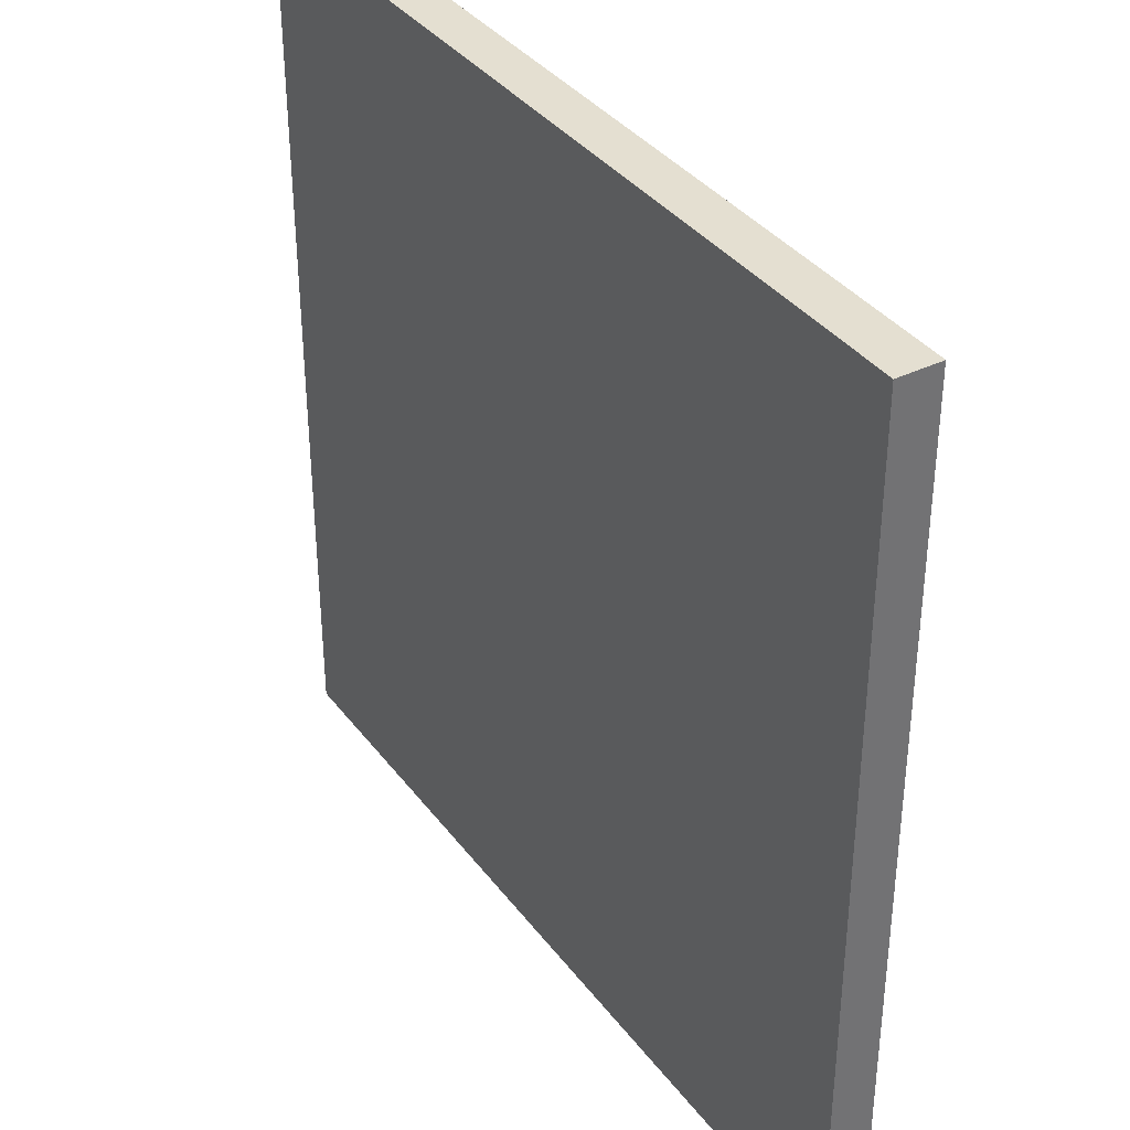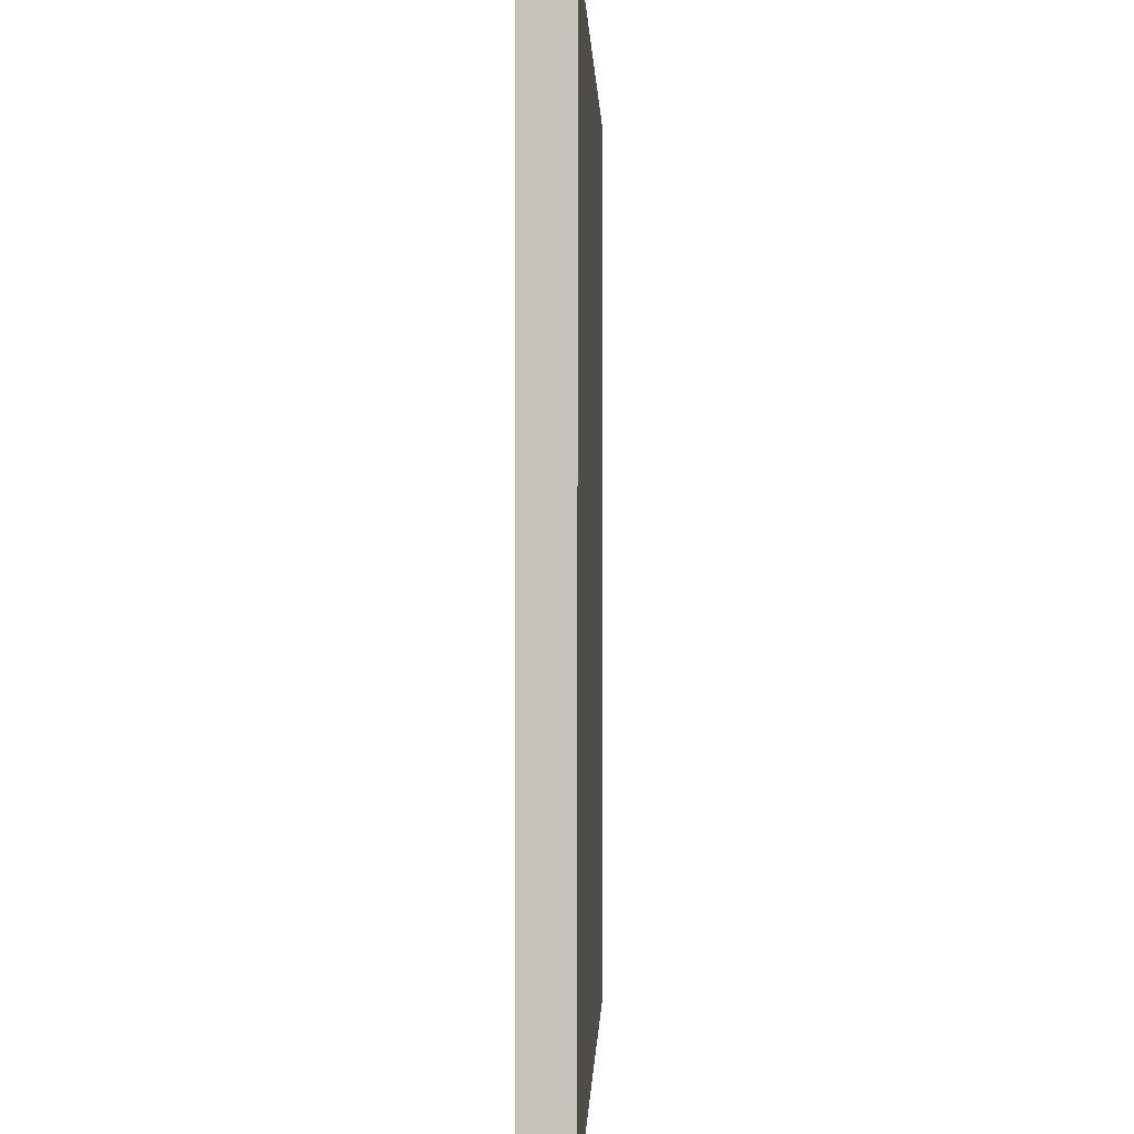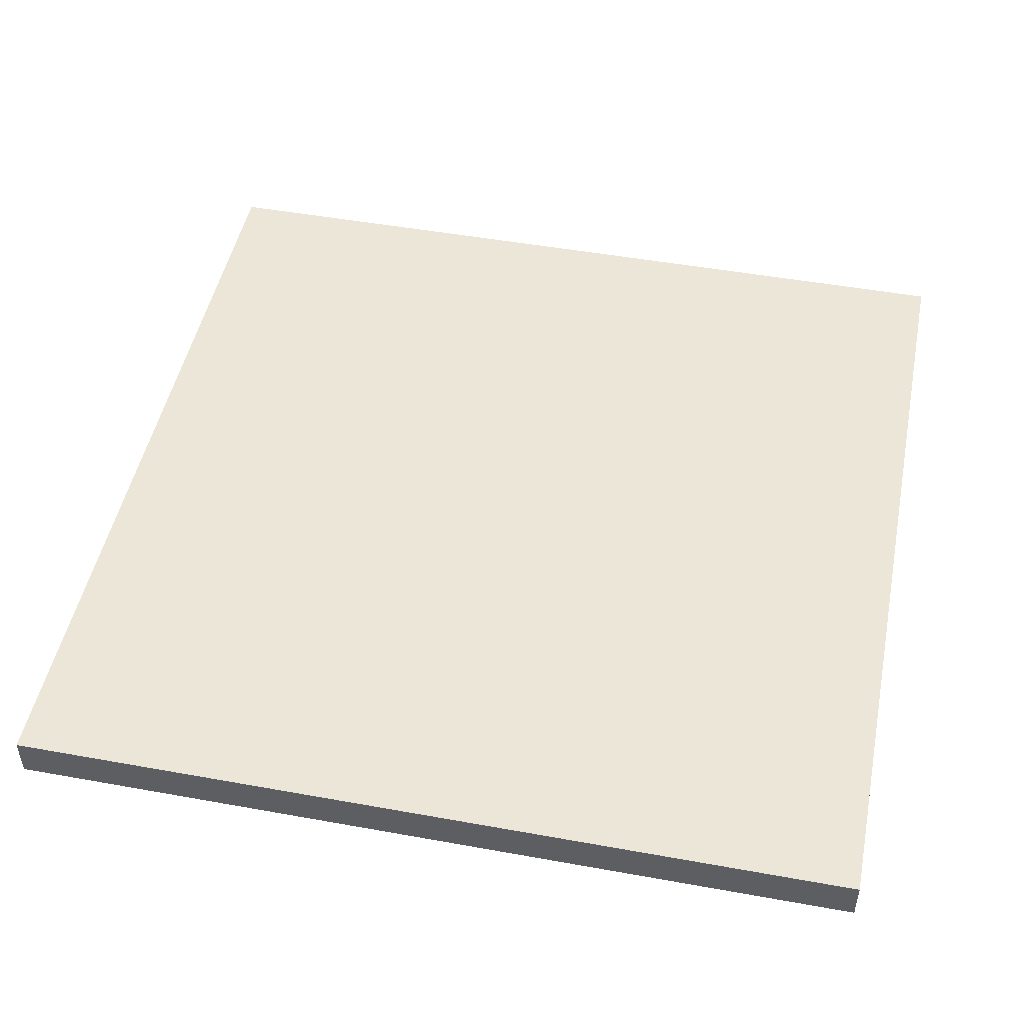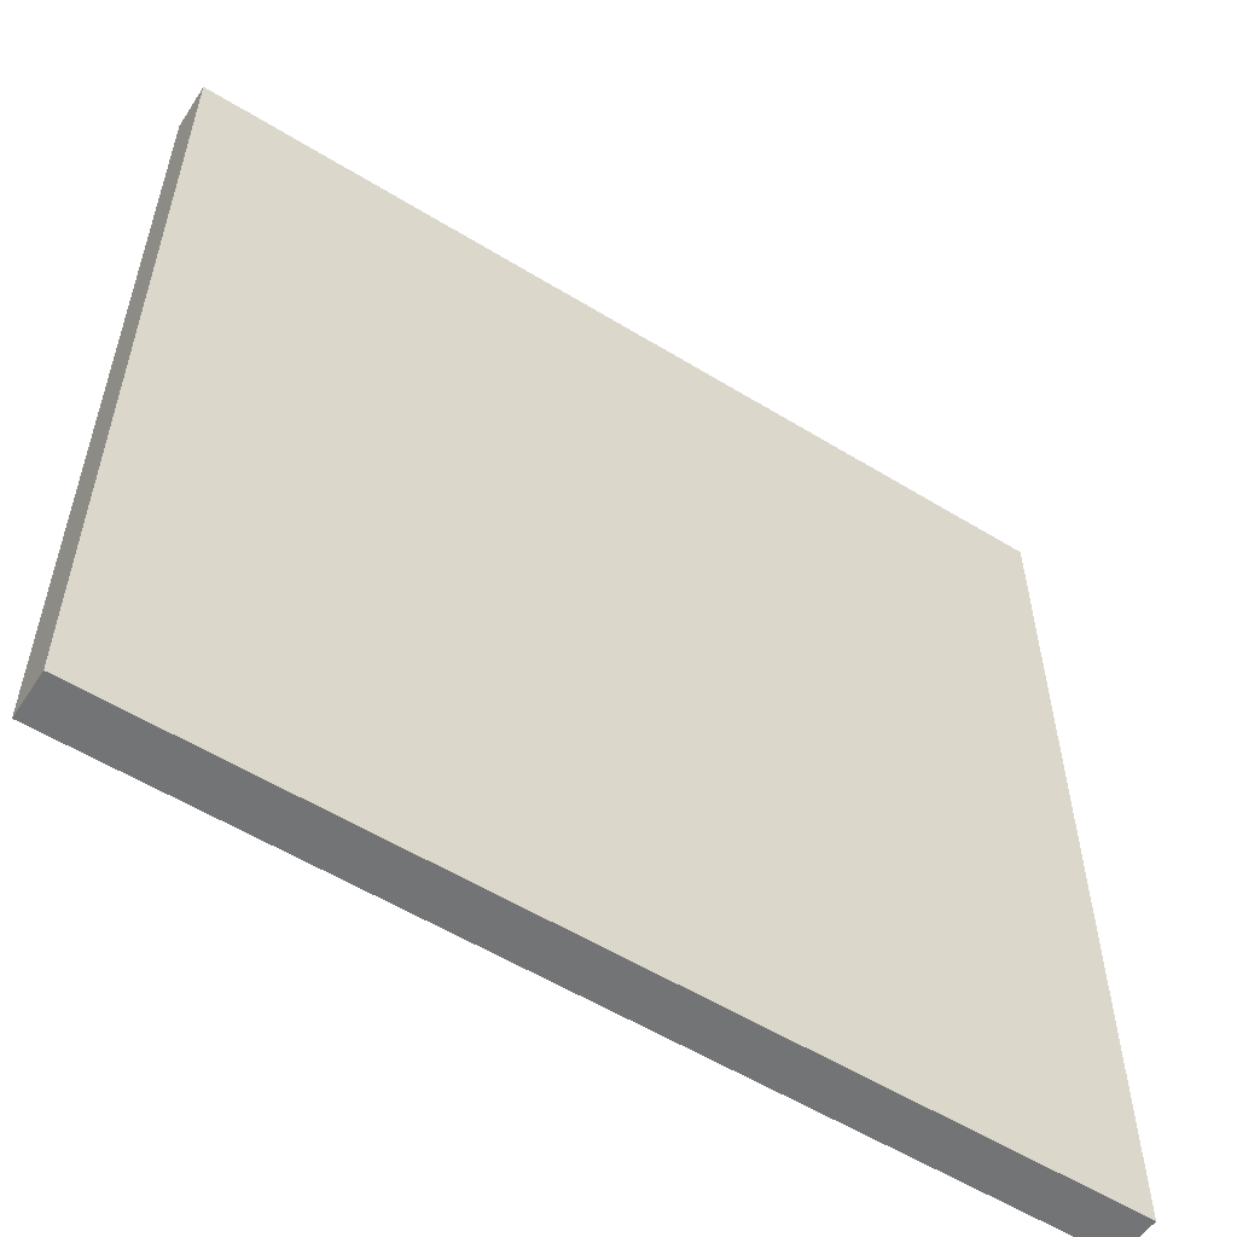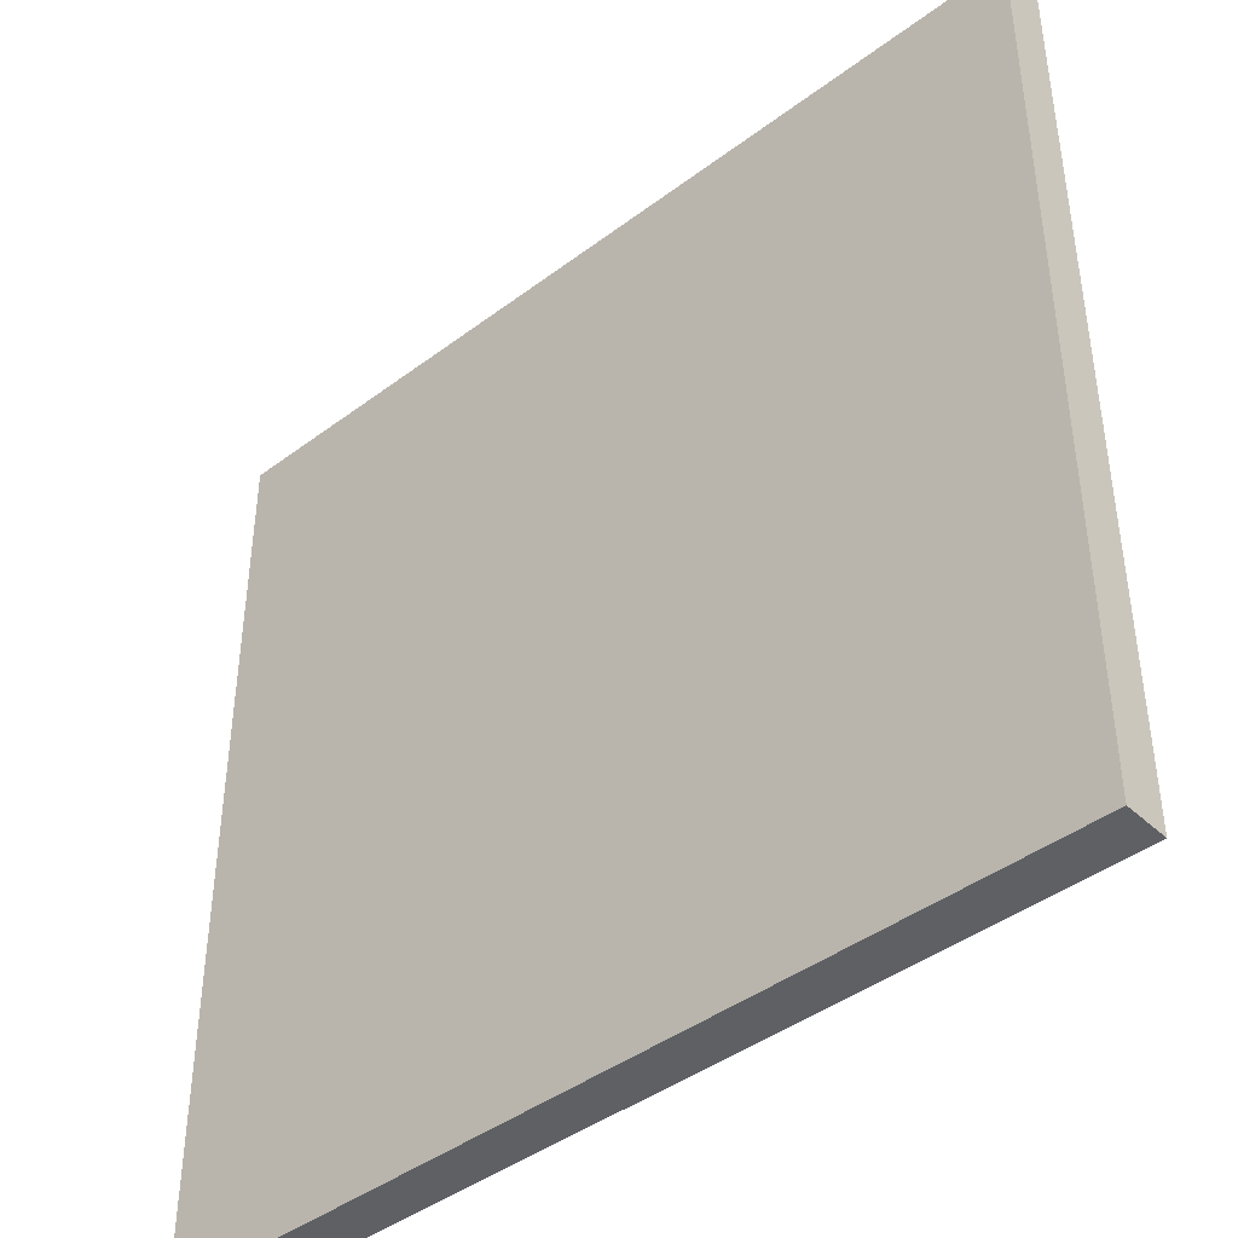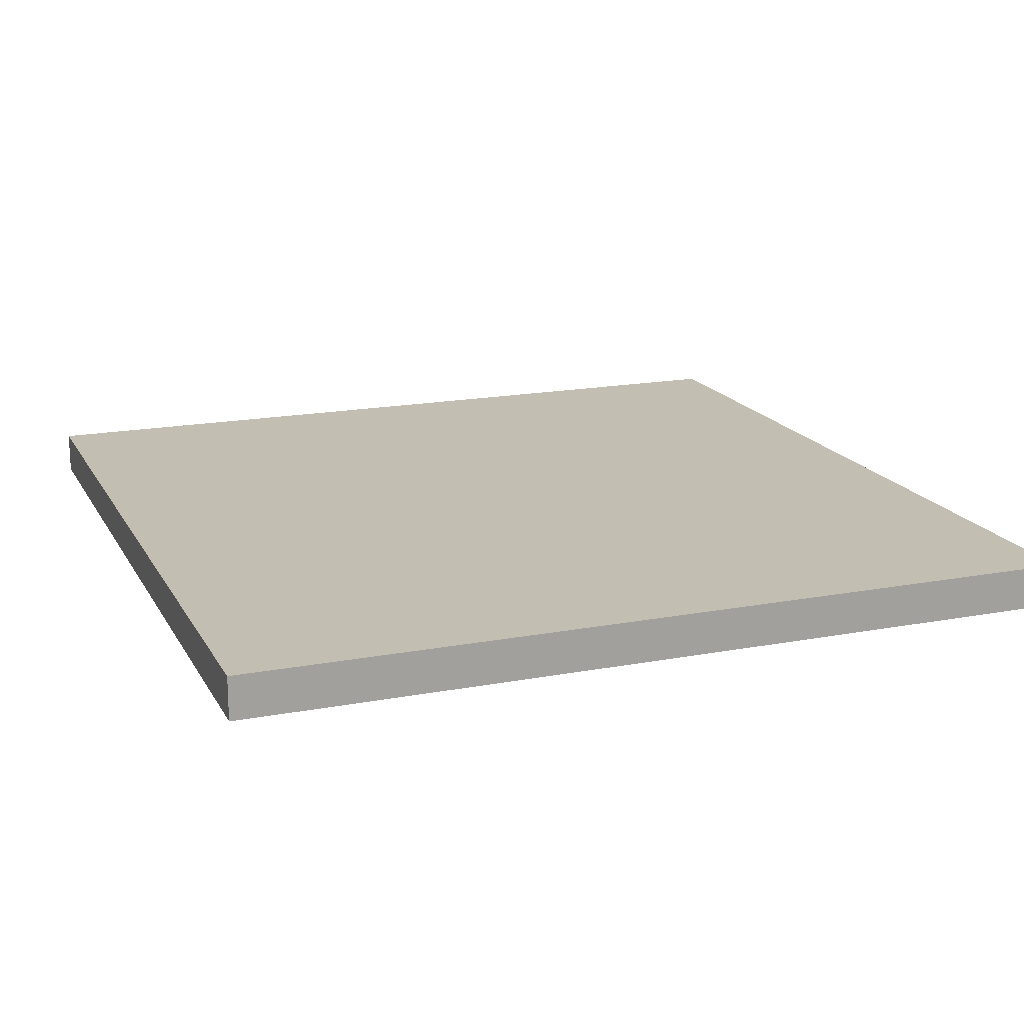
<metadata>
{"format":"obj","ext":"obj","renderer":"f3d","projection":"perspective","resolution":1024,"background":"white","views":[{"elev":36.8,"azim":-122.3,"up":"+Z"},{"elev":0.4,"azim":-88.1,"up":"+Z"},{"elev":48.6,"azim":-168.6,"up":"+Y"},{"elev":-56.1,"azim":-32.8,"up":"+Z"},{"elev":-42.5,"azim":-138.1,"up":"+Z"},{"elev":17.3,"azim":-110.7,"up":"+Y"}]}
</metadata>
<code>
g WoodFloor
v -30 0 30
v -30 0 -30
v -30 1 30
v -30 1 29
v -30 2 30
v -30 2 29
v -30 2 -30
v -30 3 30
v -30 3 -30
v 30 0 30
v 30 0 -30
v 30 1 29
v 30 1 -29
v 30 2 30
v 30 2 29
v 30 2 -29
v 30 2 -30
v 30 3 30
v 30 3 -30
v -30 0 30
v -30 1 30
v -30 2 30
v -30 3 30
v 29 1 30
v 29 2 30
v 30 0 30
v 30 2 30
v 30 3 30
v -30 0 -30
v -30 2 -30
v -30 3 -30
v 18 0 -30
v 18 2 -30
v 20 0 -30
v 20 2 -30
v 30 0 -30
v 30 2 -30
v 30 3 -30
v -30 0 30
v 30 0 30
v 18 0 -20
v 20 0 -20
v -30 0 -30
v 18 0 -30
v 20 0 -30
v 30 0 -30
v -30 3 30
v 30 3 30
v -12 3 26
v -7 3 26
v -23 3 23
v -22 3 23
v -12 3 23
v -7 3 23
v -23 3 20
v -22 3 20
v 9 3 20
v 13 3 20
v 9 3 19
v 13 3 19
v 23 3 18
v 25 3 18
v 23 3 15
v 25 3 15
v -27 3 14
v -25 3 14
v -27 3 12
v -25 3 12
v -13 3 12
v -10 3 12
v -13 3 10
v -10 3 10
v 8 3 9
v 13 3 9
v 8 3 7
v 13 3 7
v 15 3 -0
v 19 3 -0
v 15 3 -2
v 19 3 -2
v -26 3 -3
v -24 3 -3
v -26 3 -4
v -24 3 -4
v -1 3 -5
v 1 3 -5
v 26 3 -5
v 29 3 -5
v -1 3 -6
v 1 3 -6
v -26 3 -8
v -24 3 -8
v 26 3 -8
v 29 3 -8
v -11 3 -10
v -10 3 -10
v -11 3 -11
v -10 3 -11
v -22 3 -14
v -21 3 -14
v 17 3 -14
v 19 3 -14
v -22 3 -15
v -21 3 -15
v 17 3 -18
v 19 3 -18
v -11 3 -19
v -10 3 -19
v -2 3 -20
v 0 3 -20
v -11 3 -22
v -10 3 -22
v 7 3 -22
v 13 3 -22
v -25 3 -23
v -21 3 -23
v -2 3 -23
v 0 3 -23
v 7 3 -24
v 13 3 -24
v -11 3 -27
v -10 3 -27
v -25 3 -28
v -21 3 -28
v -30 3 -30
v 30 3 -30
f 3 2 1
f 4 2 3
f 5 4 3
f 6 2 4
f 6 4 5
f 7 2 6
f 8 6 5
f 8 7 6
f 9 7 8
f 10 11 12
f 12 11 13
f 10 12 14
f 12 13 15
f 14 12 15
f 13 11 16
f 15 13 16
f 16 11 17
f 14 15 18
f 15 16 18
f 16 17 18
f 18 17 19
f 24 21 20
f 24 22 21
f 25 23 22
f 25 22 24
f 26 24 20
f 26 25 24
f 27 23 25
f 27 25 26
f 28 23 27
f 29 30 32
f 30 31 33
f 32 30 33
f 32 33 34
f 33 31 35
f 34 33 35
f 34 35 36
f 35 31 37
f 36 35 37
f 37 31 38
f 41 40 39
f 42 40 41
f 43 41 39
f 44 42 41
f 44 41 43
f 45 40 42
f 45 42 44
f 46 40 45
f 47 48 49
f 49 48 50
f 47 49 51
f 51 49 52
f 49 50 53
f 52 49 53
f 50 48 54
f 53 50 54
f 51 52 55
f 47 51 55
f 52 53 56
f 55 52 56
f 53 54 56
f 54 48 57
f 56 54 57
f 57 48 58
f 55 56 59
f 56 57 59
f 57 58 59
f 58 48 60
f 59 58 60
f 59 60 61
f 60 48 61
f 61 48 62
f 59 61 63
f 61 62 63
f 62 48 64
f 63 62 64
f 47 55 65
f 55 59 65
f 63 64 65
f 59 63 65
f 65 64 66
f 47 65 67
f 65 66 67
f 66 64 68
f 67 66 68
f 68 64 69
f 69 64 70
f 67 68 71
f 68 69 71
f 69 70 71
f 70 64 72
f 71 70 72
f 71 72 73
f 72 64 73
f 73 64 74
f 71 73 75
f 73 74 75
f 74 64 76
f 75 74 76
f 75 76 77
f 76 64 77
f 77 64 78
f 75 77 79
f 77 78 79
f 78 64 80
f 79 78 80
f 67 71 81
f 71 75 81
f 79 80 81
f 75 79 81
f 81 80 82
f 67 81 83
f 81 82 83
f 82 80 84
f 83 82 84
f 84 80 85
f 85 80 86
f 64 48 87
f 86 80 87
f 80 64 87
f 87 48 88
f 85 86 89
f 84 85 89
f 86 87 90
f 89 86 90
f 67 83 91
f 83 84 91
f 89 90 92
f 91 84 92
f 84 89 92
f 87 88 93
f 92 90 93
f 90 87 93
f 88 48 94
f 93 88 94
f 92 93 95
f 91 92 95
f 93 94 95
f 95 94 96
f 91 95 97
f 95 96 97
f 96 94 98
f 97 96 98
f 91 97 99
f 97 98 99
f 99 98 100
f 98 94 101
f 100 98 101
f 101 94 102
f 99 100 103
f 91 99 103
f 100 101 104
f 103 100 104
f 101 102 105
f 104 101 105
f 103 104 105
f 102 94 106
f 105 102 106
f 103 105 107
f 105 106 107
f 107 106 108
f 108 106 109
f 109 106 110
f 103 107 111
f 107 108 111
f 108 109 112
f 111 108 112
f 110 106 113
f 113 106 114
f 91 103 115
f 103 111 115
f 115 111 116
f 112 109 117
f 109 110 117
f 110 113 118
f 117 110 118
f 113 114 119
f 118 113 119
f 117 118 119
f 114 106 120
f 119 114 120
f 116 111 121
f 111 112 121
f 117 119 122
f 121 112 122
f 119 120 122
f 112 117 122
f 115 116 123
f 91 115 123
f 116 121 124
f 123 116 124
f 121 122 124
f 47 67 125
f 67 91 125
f 123 124 125
f 91 123 125
f 94 48 126
f 125 124 126
f 124 122 126
f 120 106 126
f 106 94 126
f 122 120 126

</code>
